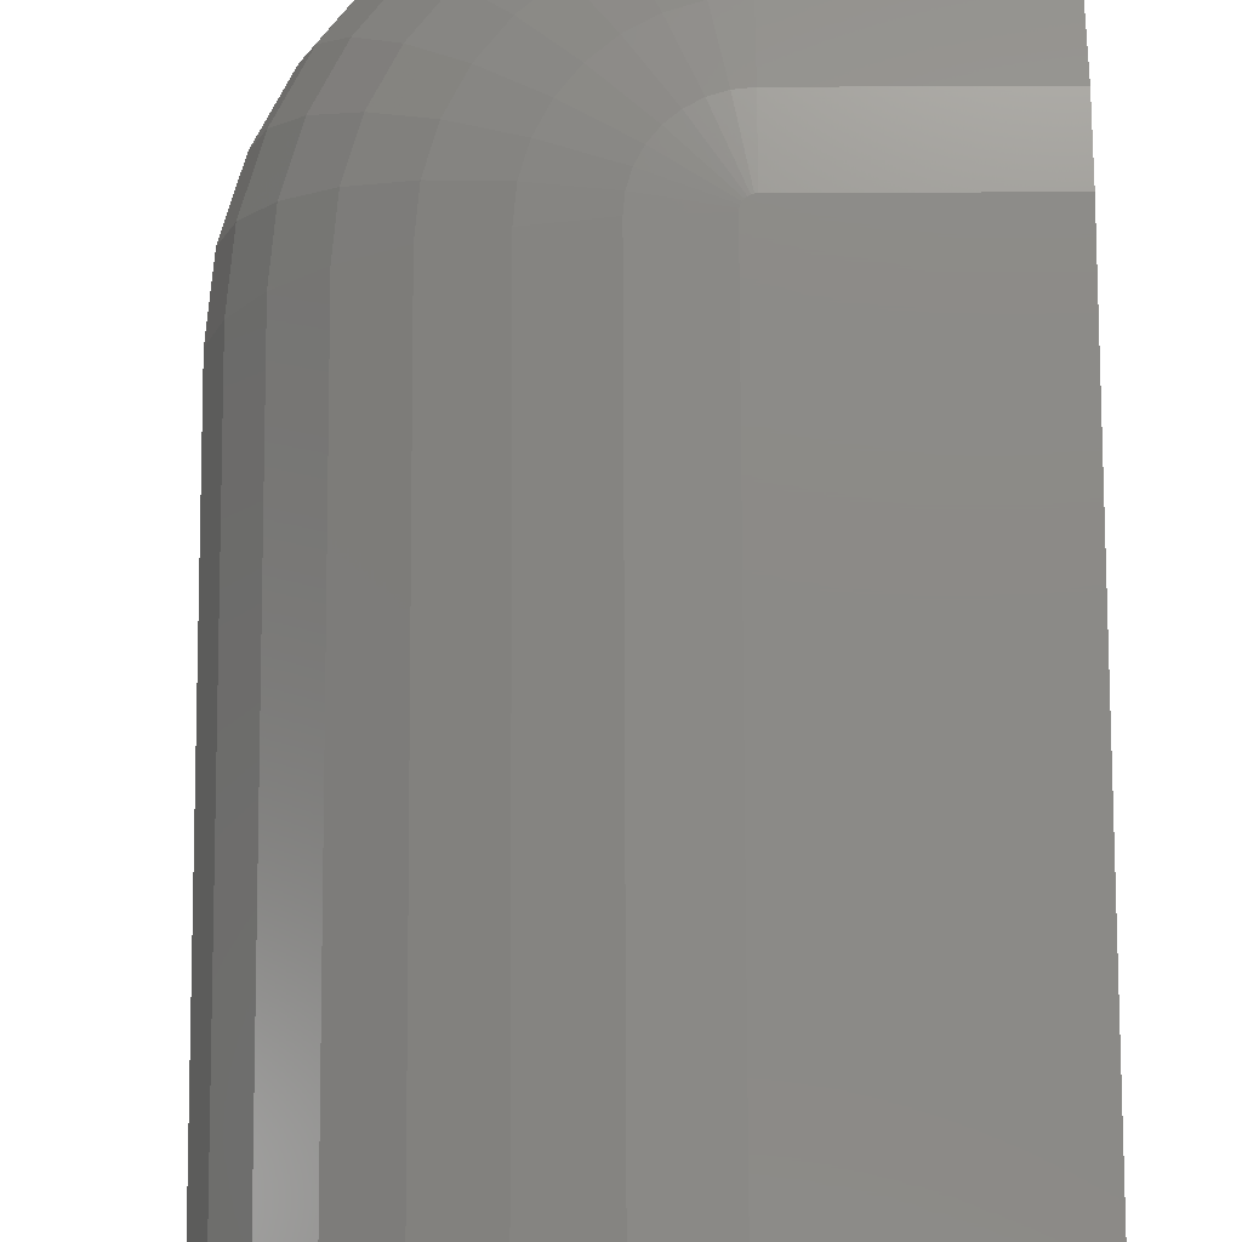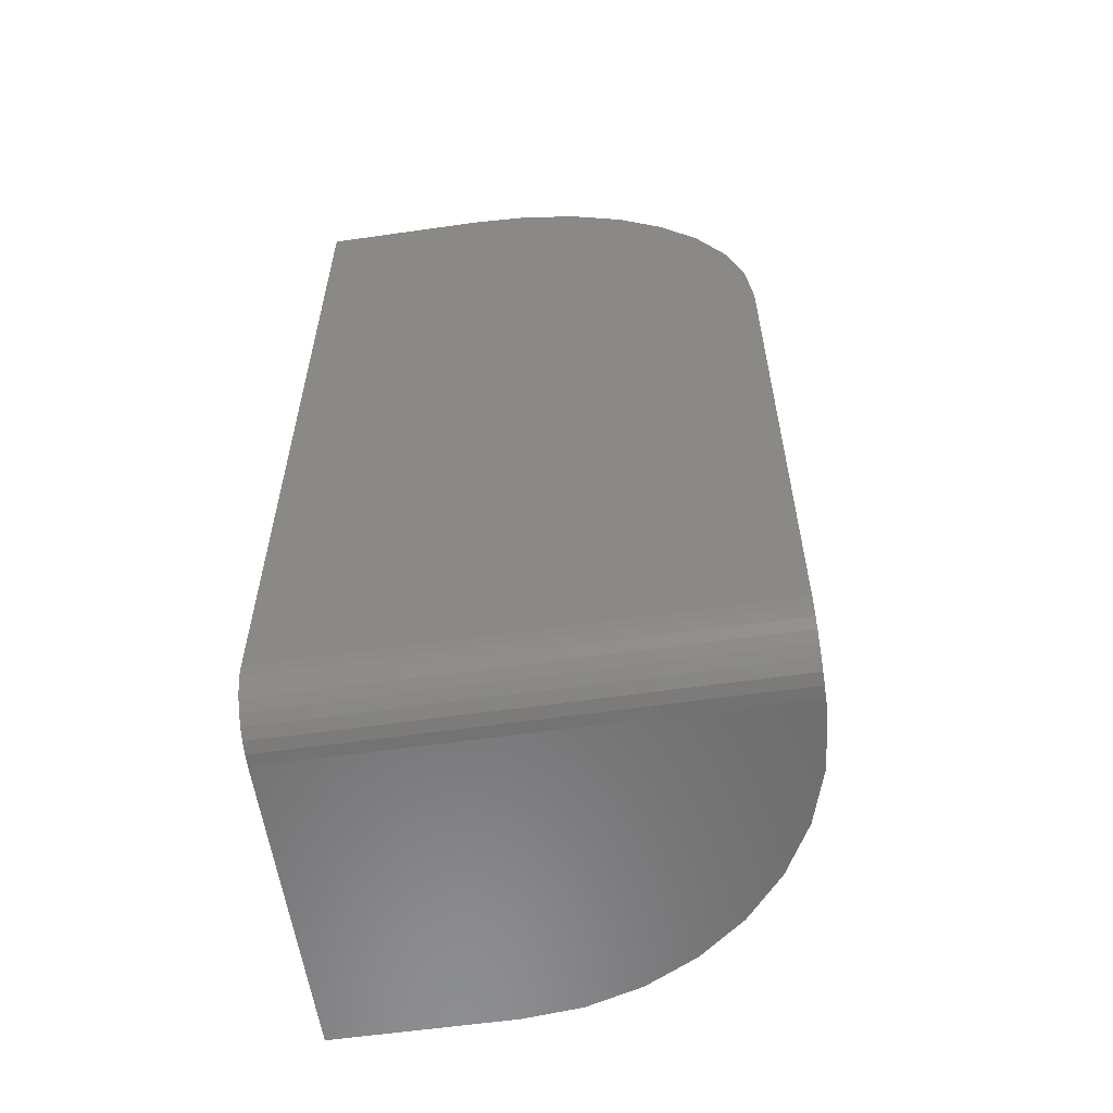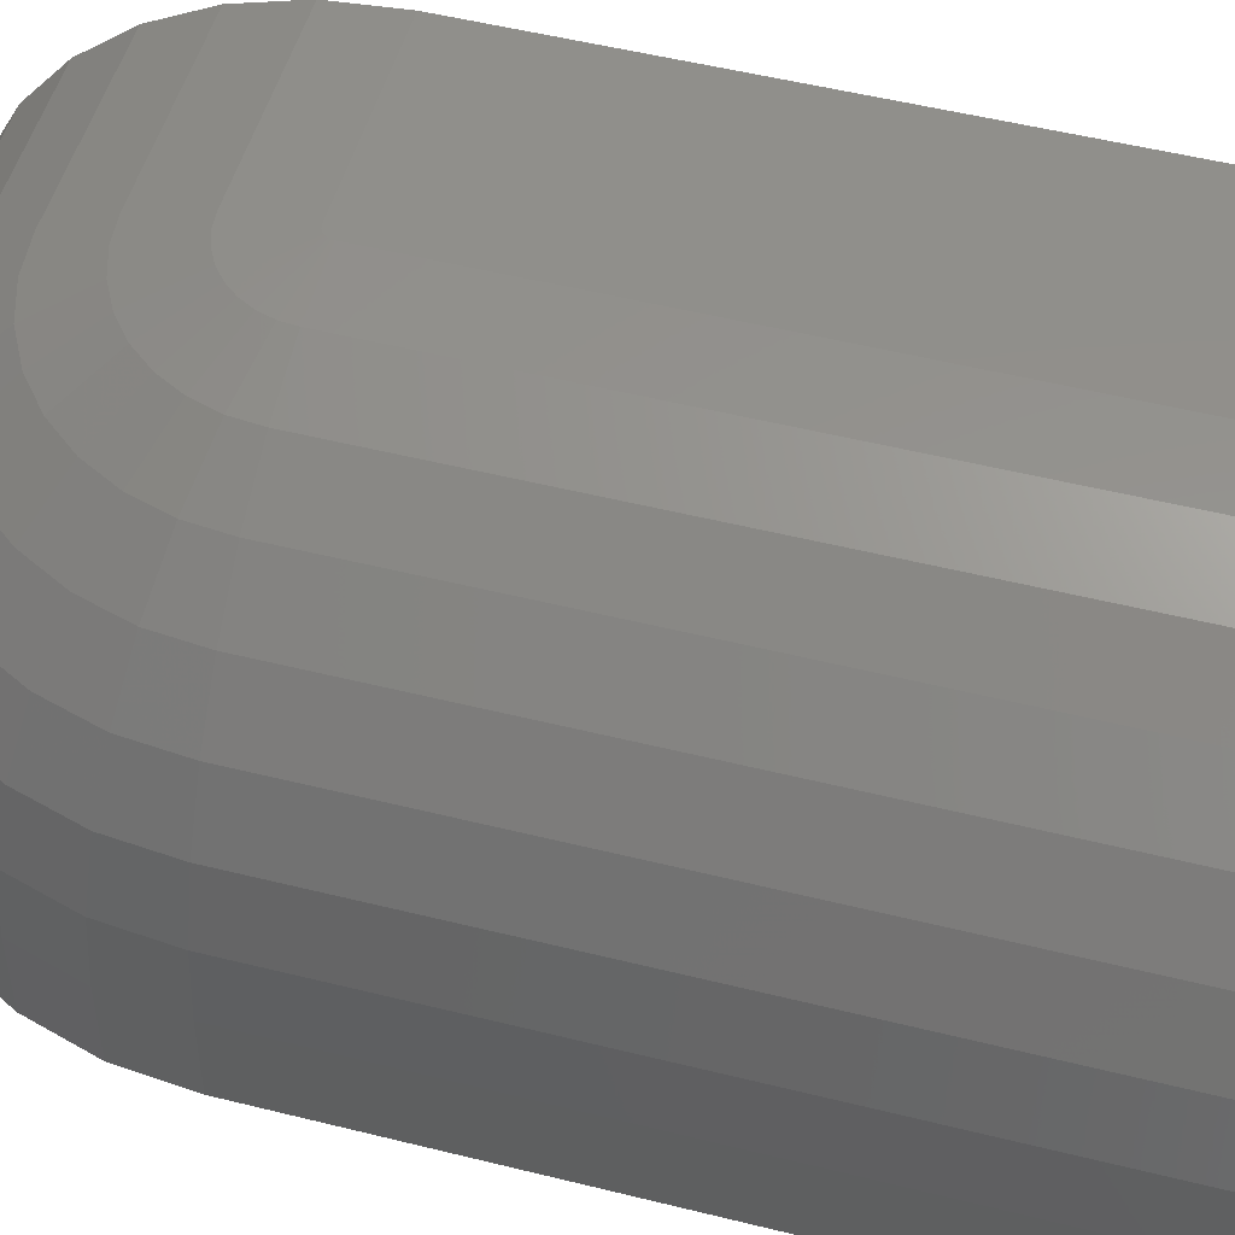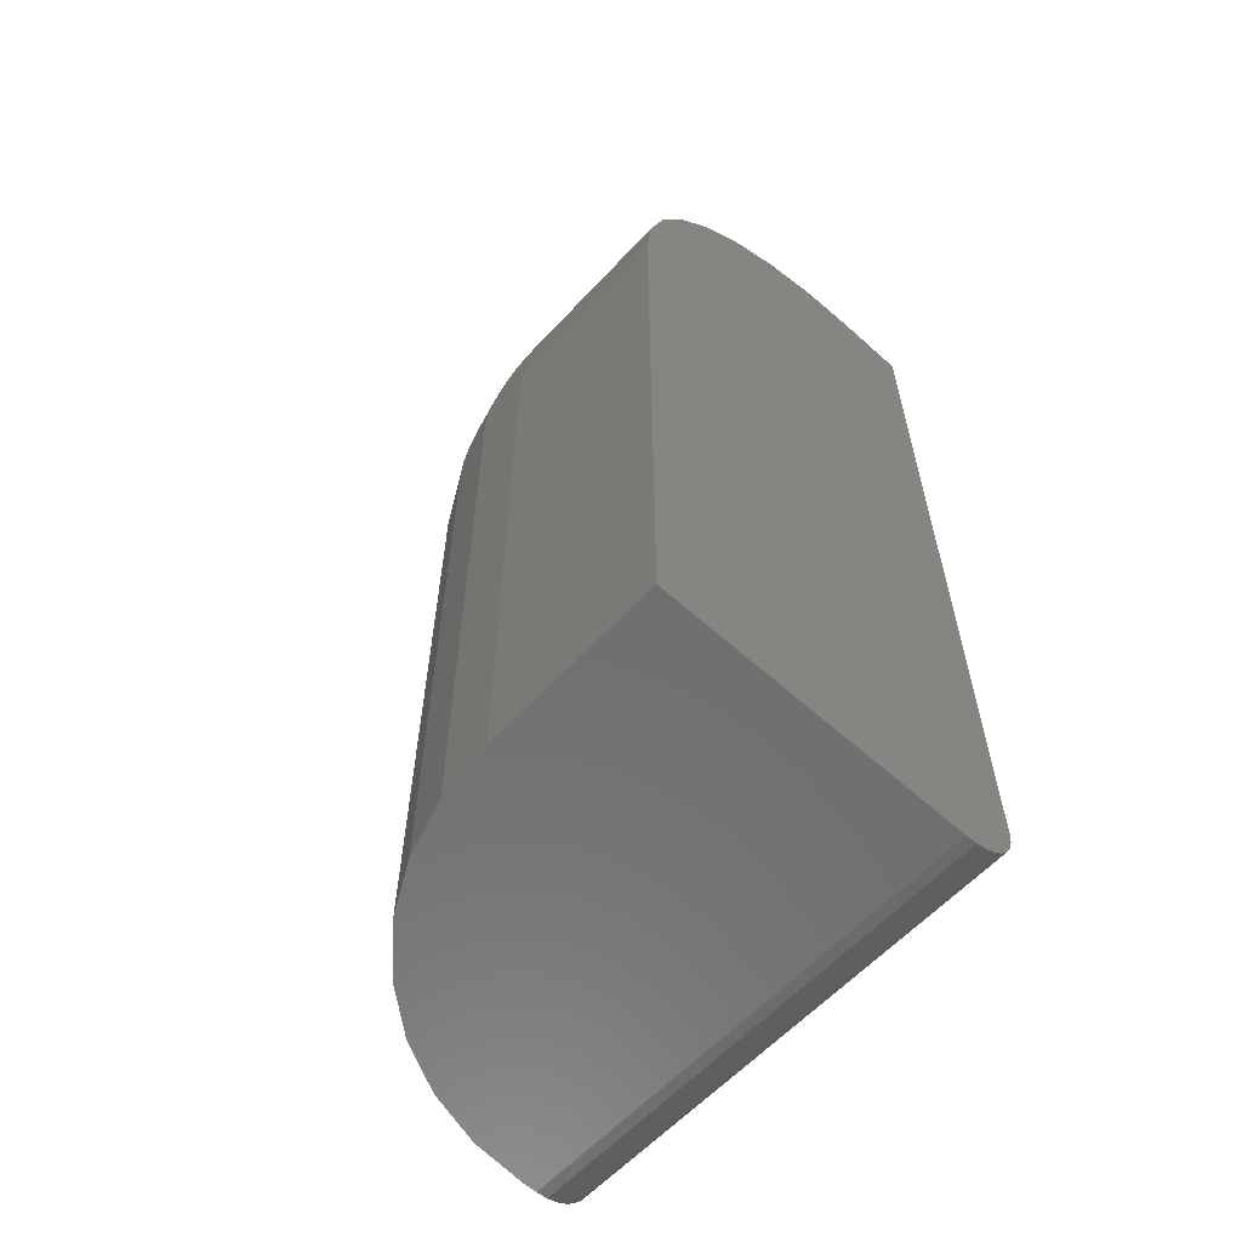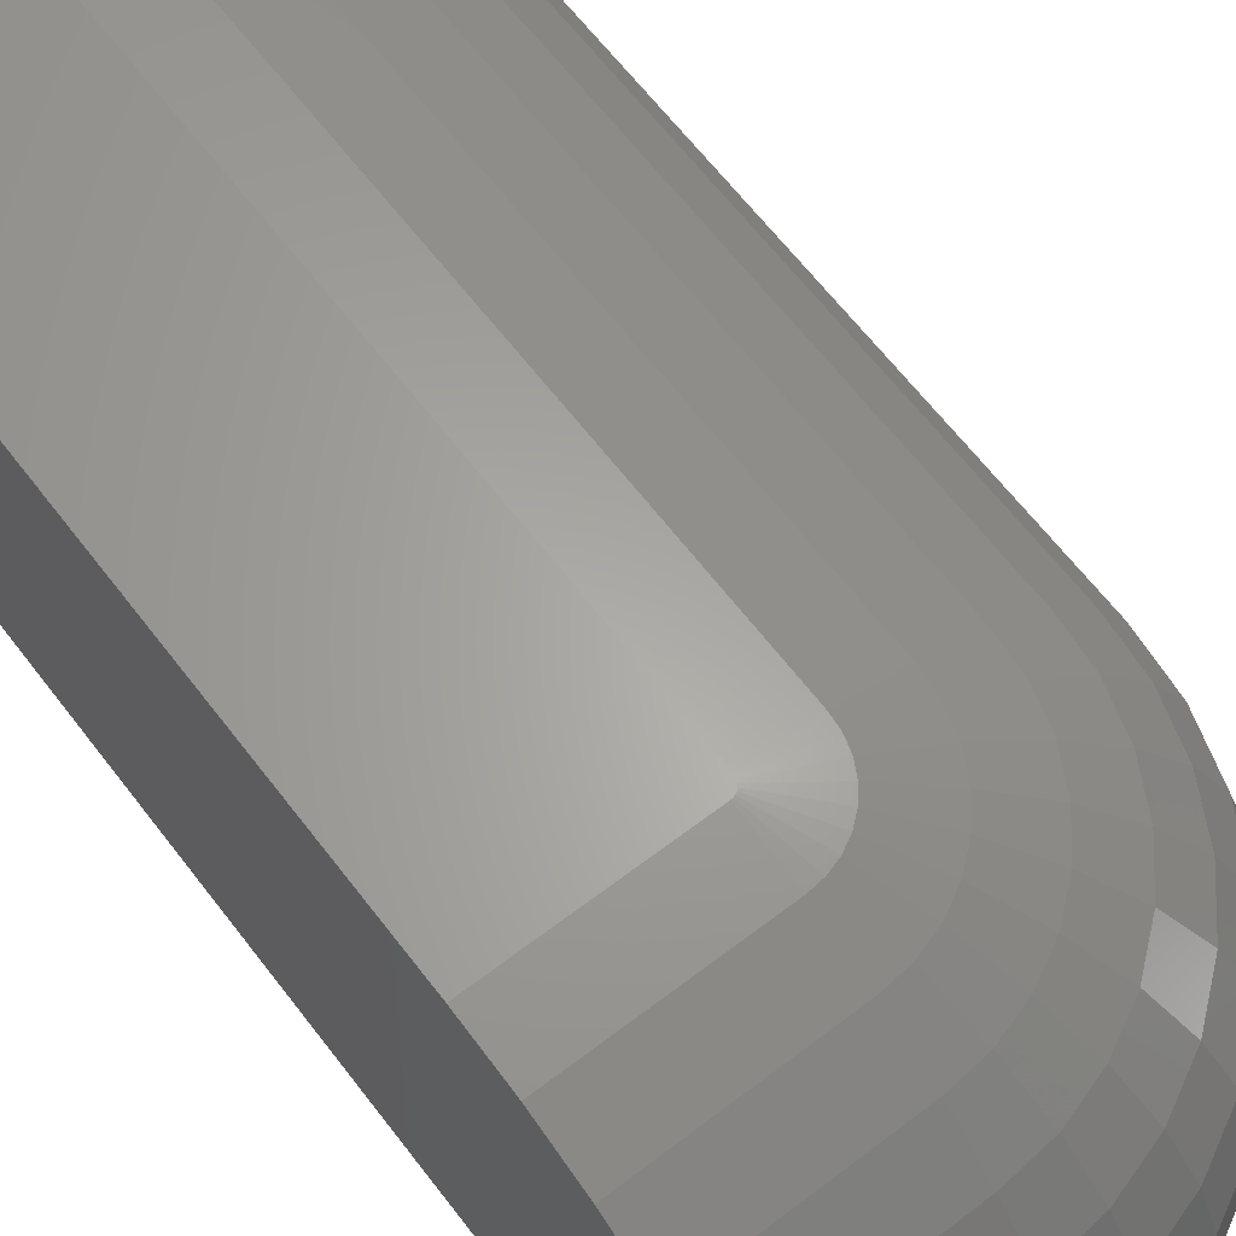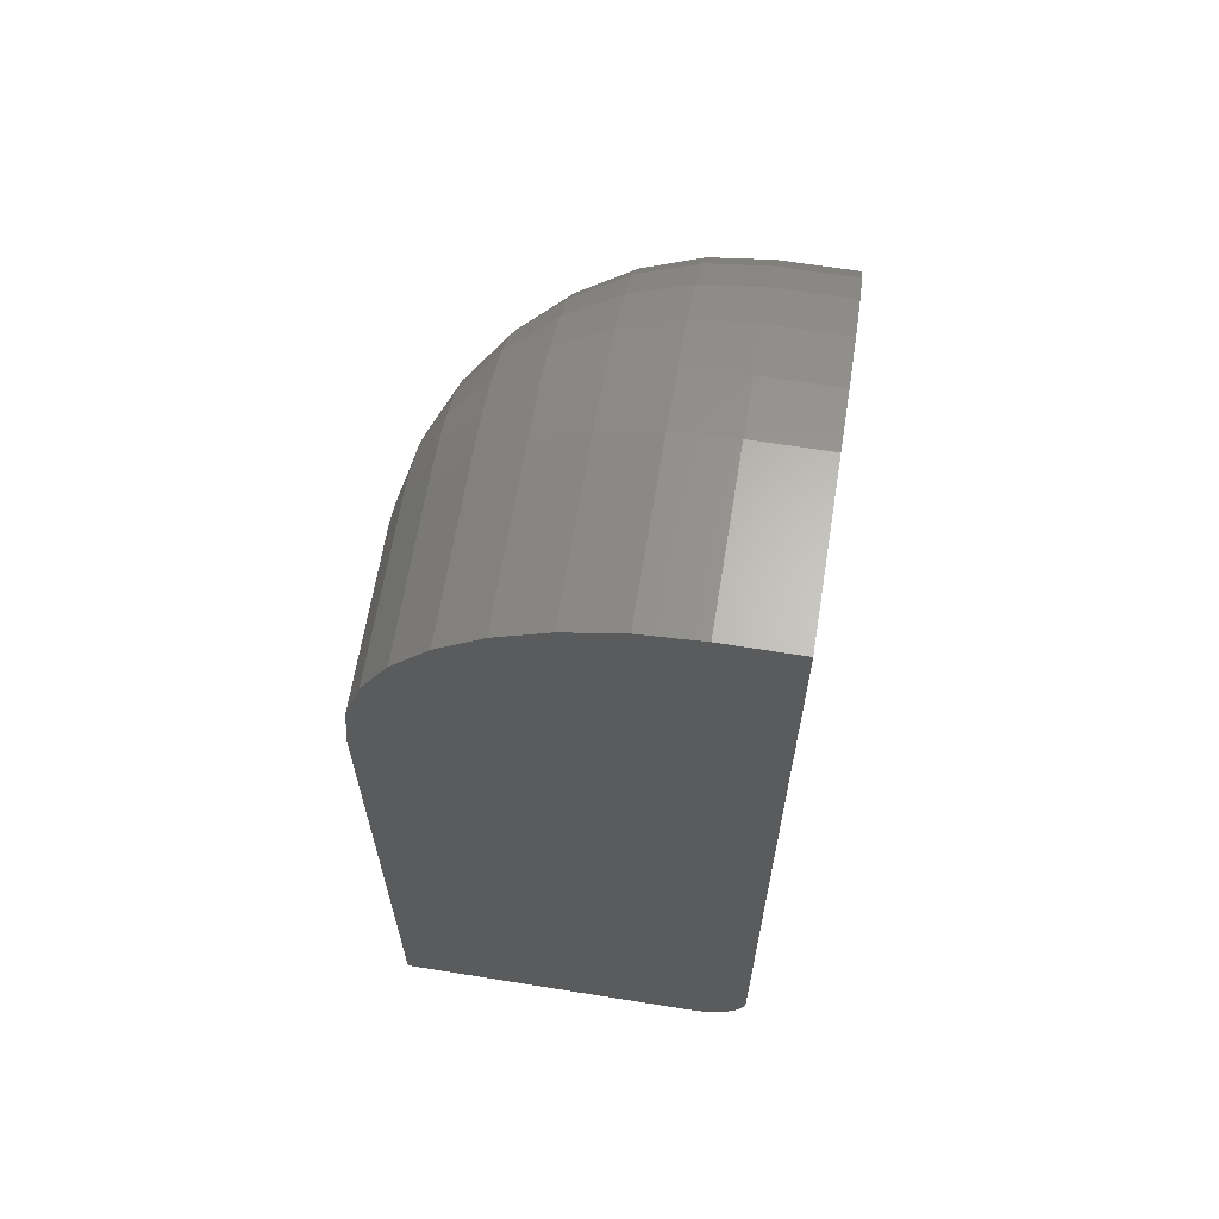
<metadata>
{"format":"stl","ext":"stl","renderer":"f3d","projection":"perspective","resolution":1024,"background":"white","views":[{"elev":77.6,"azim":-0.2,"up":"+Z"},{"elev":-58.4,"azim":-171.6,"up":"+Y"},{"elev":51.0,"azim":-74.7,"up":"+Z"},{"elev":-60.3,"azim":47.4,"up":"+Y"},{"elev":64.7,"azim":142.5,"up":"+Z"},{"elev":64.5,"azim":99.2,"up":"+Y"}]}
</metadata>
<code>
# stl→obj: 128 verts, 252 faces
v -0.1562 0.75 -0.06423
v -0.1562 0.75 -0.1797
v -0.2507 0.7407 -0.06423
v -0.2507 0.7407 -0.1797
v -0.3416 0.7131 -0.06423
v -0.3416 0.7131 -0.1797
v -0.4254 0.6684 -0.06423
v -0.4254 0.6684 -0.1797
v -0.4988 0.6081 -0.06423
v -0.4988 0.6081 -0.1797
v -0.559 0.5347 -0.06423
v -0.559 0.5347 -0.1797
v -0.6038 0.451 -0.06423
v -0.6038 0.451 -0.1797
v -0.6313 0.3601 -0.06423
v -0.6313 0.3601 -0.1797
v -0.6406 0.2656 -0.06423
v -0.6406 0.2656 -0.1797
v -0.6406 -0.75 -0.06423
v -0.6406 -0.6562 -0.1797
v -0.6406 -0.6745 -0.1779
v -0.6406 -0.6921 -0.1726
v -0.6406 -0.7083 -0.1639
v -0.6406 -0.7225 -0.1522
v -0.6406 -0.7342 -0.138
v -0.6406 -0.7429 -0.1218
v -0.6406 -0.7482 -0.1042
v -0.6406 -0.75 -0.08594
v 0.1094 0.75 -0.1797
v 0.1094 0.75 -0.06423
v -0.1562 0.2812 0.4045
v -0.1593 0.2809 0.4045
v -0.1622 0.2801 0.4045
v -0.1719 0.2656 0.4045
v -0.1707 0.2716 0.4045
v -0.1716 0.2687 0.4045
v 0.1094 -0.75 0.4045
v 0.1094 0.2812 0.4045
v -0.1719 -0.75 0.4045
v -0.1649 0.2786 0.4045
v -0.1673 0.2767 0.4045
v -0.1692 0.2743 0.4045
v -0.2633 -0.75 0.3955
v -0.3513 -0.75 0.3688
v -0.4323 -0.75 0.3255
v -0.5033 -0.75 0.2672
v -0.5616 -0.75 0.1962
v -0.6049 -0.75 0.1152
v -0.6316 -0.75 0.02722
v 0.1094 -0.75 -0.08594
v 0.1094 -0.7482 -0.1042
v 0.1094 -0.7429 -0.1218
v 0.1094 -0.7342 -0.138
v 0.1094 -0.7225 -0.1522
v 0.1094 -0.7083 -0.1639
v 0.1094 -0.6921 -0.1726
v 0.1094 -0.6745 -0.1779
v 0.1094 -0.6562 -0.1797
v 0.1094 0.741 0.02722
v 0.1094 0.7143 0.1152
v 0.1094 0.671 0.1962
v 0.1094 0.6127 0.2672
v 0.1094 0.5417 0.3255
v 0.1094 0.4606 0.3688
v 0.1094 0.3727 0.3955
v -0.1562 0.741 0.02722
v -0.1562 0.7143 0.1152
v -0.1562 0.671 0.1962
v -0.1562 0.6127 0.2672
v -0.1562 0.5417 0.3255
v -0.1562 0.4606 0.3688
v -0.1562 0.3727 0.3955
v -0.6316 0.2656 0.02722
v -0.6049 0.2656 0.1152
v -0.5616 0.2656 0.1962
v -0.5033 0.2656 0.2672
v -0.4323 0.2656 0.3255
v -0.3513 0.2656 0.3688
v -0.2633 0.2656 0.3955
v -0.2613 0.2865 0.3955
v -0.3475 0.3037 0.3688
v -0.427 0.3195 0.3255
v -0.4967 0.3333 0.2672
v -0.5538 0.3447 0.1962
v -0.5963 0.3532 0.1152
v -0.6225 0.3584 0.02722
v -0.1771 0.3706 0.3955
v -0.1943 0.4569 0.3688
v -0.2101 0.5364 0.3255
v -0.224 0.606 0.2672
v -0.2353 0.6632 0.1962
v -0.2438 0.7057 0.1152
v -0.249 0.7319 0.02722
v -0.1972 0.3645 0.3955
v -0.2309 0.4458 0.3688
v -0.2619 0.5207 0.3255
v -0.2891 0.5863 0.2672
v -0.3114 0.6401 0.1962
v -0.328 0.6802 0.1152
v -0.3382 0.7048 0.02722
v -0.2157 0.3547 0.3955
v -0.2646 0.4278 0.3688
v -0.3096 0.4952 0.3255
v -0.3491 0.5542 0.2672
v -0.3815 0.6027 0.1962
v -0.4055 0.6387 0.1152
v -0.4204 0.6609 0.02722
v -0.232 0.3413 0.3955
v -0.2941 0.4035 0.3688
v -0.3514 0.4608 0.3255
v -0.4017 0.511 0.2672
v -0.4429 0.5523 0.1962
v -0.4735 0.5829 0.1152
v -0.4924 0.6018 0.02722
v -0.2453 0.3251 0.3955
v -0.3184 0.374 0.3688
v -0.3858 0.419 0.3255
v -0.4448 0.4585 0.2672
v -0.4933 0.4908 0.1962
v -0.5293 0.5149 0.1152
v -0.5515 0.5297 0.02722
v -0.2552 0.3066 0.3955
v -0.3364 0.3403 0.3688
v -0.4113 0.3713 0.3255
v -0.4769 0.3984 0.2672
v -0.5308 0.4208 0.1962
v -0.5708 0.4373 0.1152
v -0.5954 0.4475 0.02722
f 1 2 3
f 3 2 4
f 3 4 5
f 5 4 6
f 5 6 7
f 7 6 8
f 7 8 9
f 9 8 10
f 9 10 11
f 11 10 12
f 11 12 13
f 13 12 14
f 13 14 15
f 15 14 16
f 15 16 17
f 17 16 18
f 19 17 18
f 19 18 20
f 19 20 21
f 19 21 22
f 19 22 23
f 19 23 24
f 19 24 25
f 19 25 26
f 19 26 27
f 19 27 28
f 2 1 29
f 29 1 30
f 31 32 33
f 34 35 36
f 37 38 35
f 37 35 34
f 37 34 39
f 38 31 33
f 38 33 40
f 38 40 41
f 38 41 42
f 38 42 35
f 37 39 43
f 37 43 44
f 37 44 45
f 37 45 46
f 37 46 47
f 37 47 48
f 37 48 49
f 37 49 19
f 37 19 28
f 37 28 50
f 37 50 51
f 37 51 52
f 37 52 53
f 37 53 54
f 37 54 55
f 37 55 56
f 37 56 57
f 37 57 58
f 37 58 29
f 37 29 38
f 29 30 59
f 29 59 60
f 29 60 61
f 29 61 62
f 29 62 63
f 29 63 64
f 29 64 65
f 29 65 38
f 30 1 59
f 59 1 66
f 59 66 60
f 60 66 67
f 60 67 61
f 61 67 68
f 61 68 62
f 62 68 69
f 62 69 63
f 63 69 70
f 63 70 64
f 64 70 71
f 64 71 65
f 65 71 72
f 65 72 38
f 38 72 31
f 17 19 73
f 73 19 49
f 73 49 74
f 74 49 48
f 74 48 75
f 75 48 47
f 75 47 76
f 76 47 46
f 76 46 77
f 77 46 45
f 77 45 78
f 78 45 44
f 78 44 79
f 79 44 43
f 79 43 34
f 34 43 39
f 34 36 79
f 79 36 80
f 79 80 78
f 78 80 81
f 78 81 77
f 77 81 82
f 77 82 76
f 76 82 83
f 76 83 75
f 75 83 84
f 75 84 74
f 74 84 85
f 74 85 73
f 73 85 86
f 73 86 17
f 17 86 15
f 32 31 87
f 87 31 72
f 87 72 88
f 88 72 71
f 88 71 89
f 89 71 70
f 89 70 90
f 90 70 69
f 90 69 91
f 91 69 68
f 91 68 92
f 92 68 67
f 92 67 93
f 93 67 66
f 93 66 3
f 3 66 1
f 33 32 94
f 94 32 87
f 94 87 95
f 95 87 88
f 95 88 96
f 96 88 89
f 96 89 97
f 97 89 90
f 97 90 98
f 98 90 91
f 98 91 99
f 99 91 92
f 99 92 100
f 100 92 93
f 100 93 5
f 5 93 3
f 40 33 101
f 101 33 94
f 101 94 102
f 102 94 95
f 102 95 103
f 103 95 96
f 103 96 104
f 104 96 97
f 104 97 105
f 105 97 98
f 105 98 106
f 106 98 99
f 106 99 107
f 107 99 100
f 107 100 7
f 7 100 5
f 41 40 108
f 108 40 101
f 108 101 109
f 109 101 102
f 109 102 110
f 110 102 103
f 110 103 111
f 111 103 104
f 111 104 112
f 112 104 105
f 112 105 113
f 113 105 106
f 113 106 114
f 114 106 107
f 114 107 9
f 9 107 7
f 42 41 115
f 115 41 108
f 115 108 116
f 116 108 109
f 116 109 117
f 117 109 110
f 117 110 118
f 118 110 111
f 118 111 119
f 119 111 112
f 119 112 120
f 120 112 113
f 120 113 121
f 121 113 114
f 121 114 11
f 11 114 9
f 35 42 122
f 122 42 115
f 122 115 123
f 123 115 116
f 123 116 124
f 124 116 117
f 124 117 125
f 125 117 118
f 125 118 126
f 126 118 119
f 126 119 127
f 127 119 120
f 127 120 128
f 128 120 121
f 128 121 13
f 13 121 11
f 36 35 80
f 80 35 122
f 80 122 81
f 81 122 123
f 81 123 82
f 82 123 124
f 82 124 83
f 83 124 125
f 83 125 84
f 84 125 126
f 84 126 85
f 85 126 127
f 85 127 86
f 86 127 128
f 86 128 15
f 15 128 13
f 18 16 14
f 18 14 12
f 18 12 10
f 18 10 8
f 18 8 6
f 18 6 4
f 18 4 2
f 18 2 29
f 18 29 58
f 18 58 20
f 20 58 21
f 21 58 57
f 21 57 22
f 22 57 56
f 22 56 23
f 23 56 55
f 23 55 24
f 24 55 54
f 24 54 25
f 25 54 53
f 25 53 26
f 26 53 52
f 26 52 27
f 27 52 51
f 27 51 28
f 28 51 50

</code>
